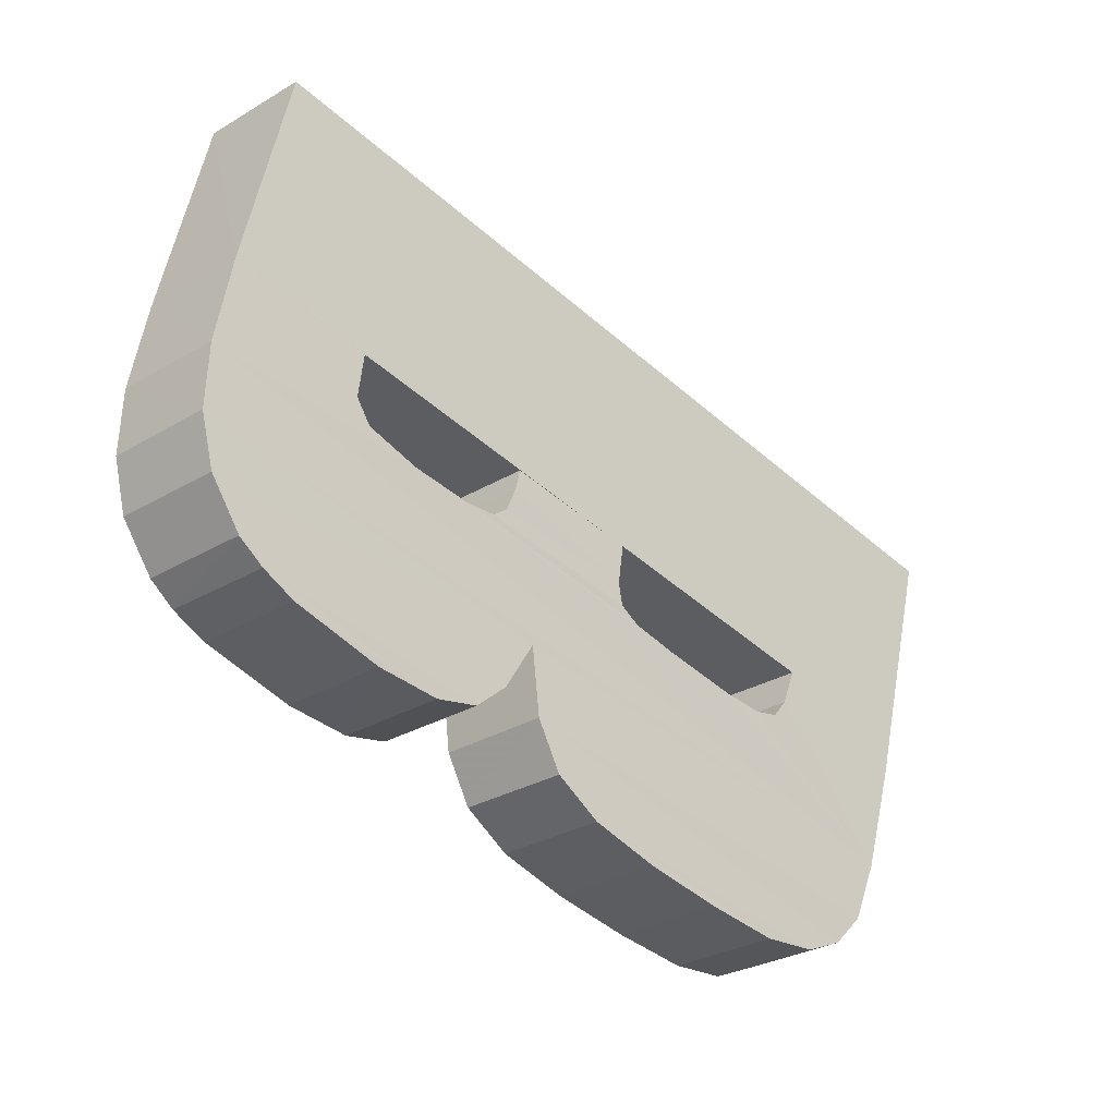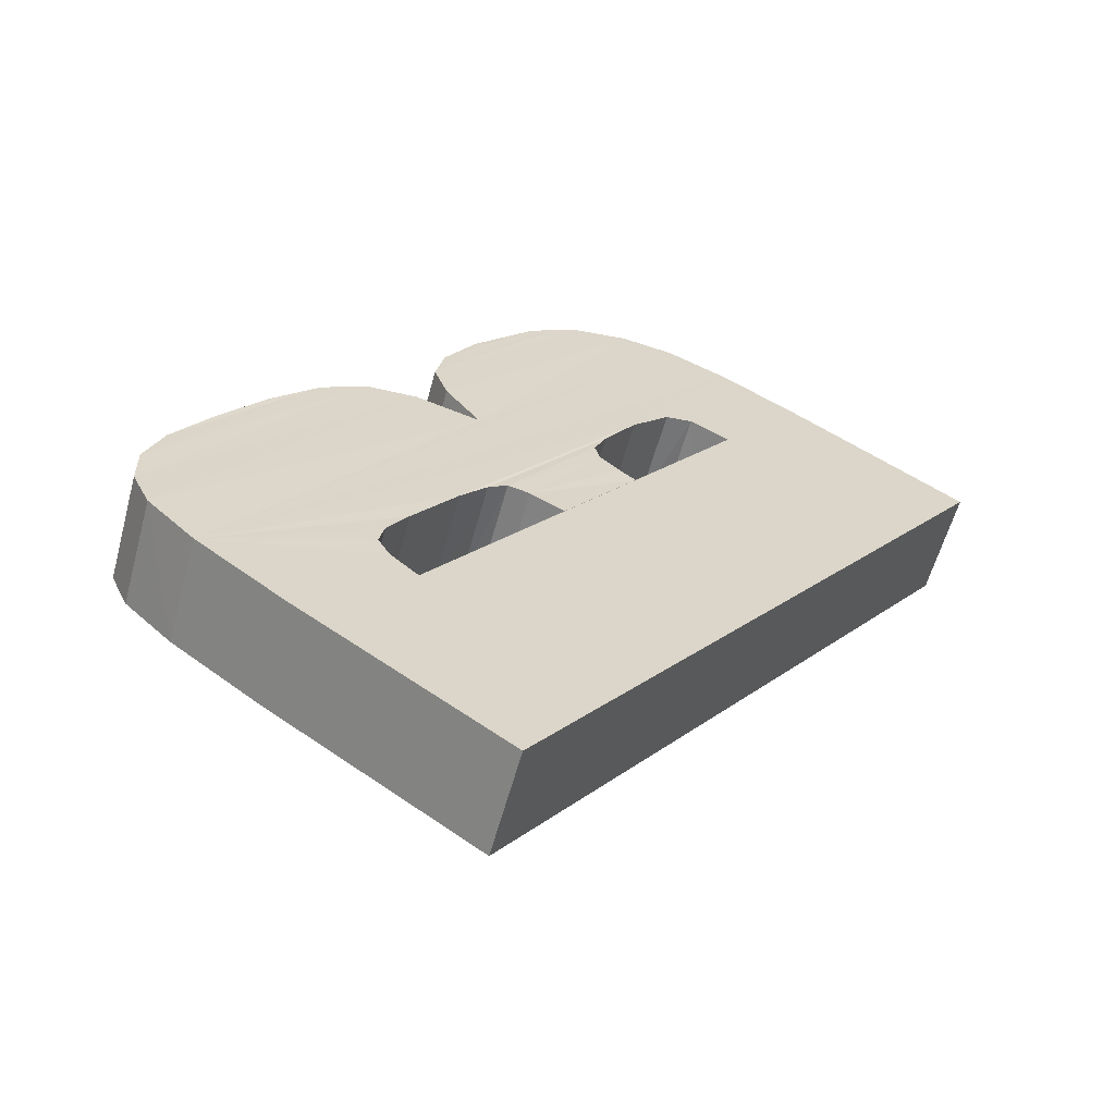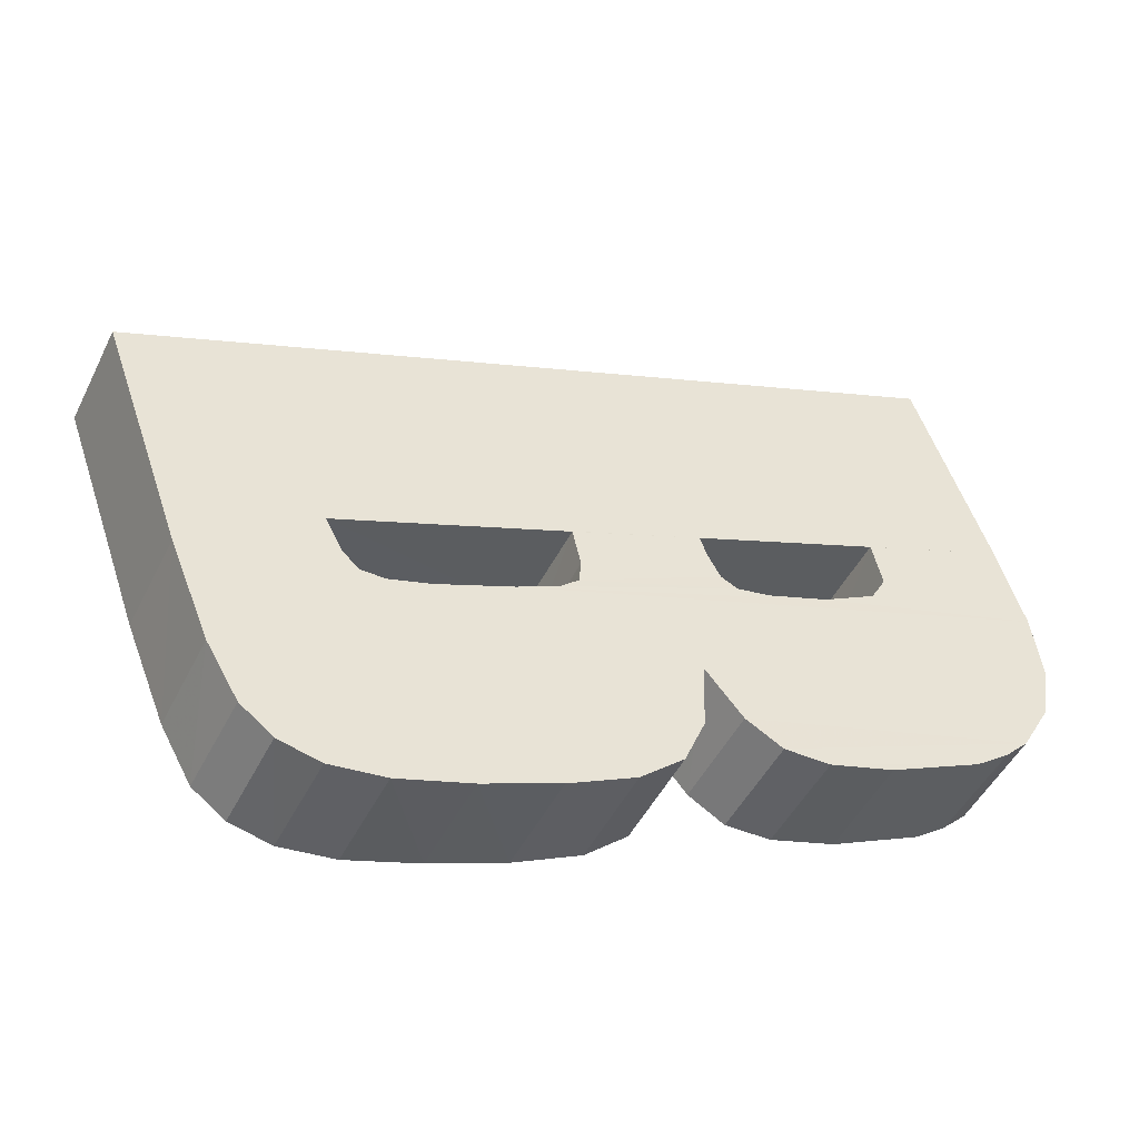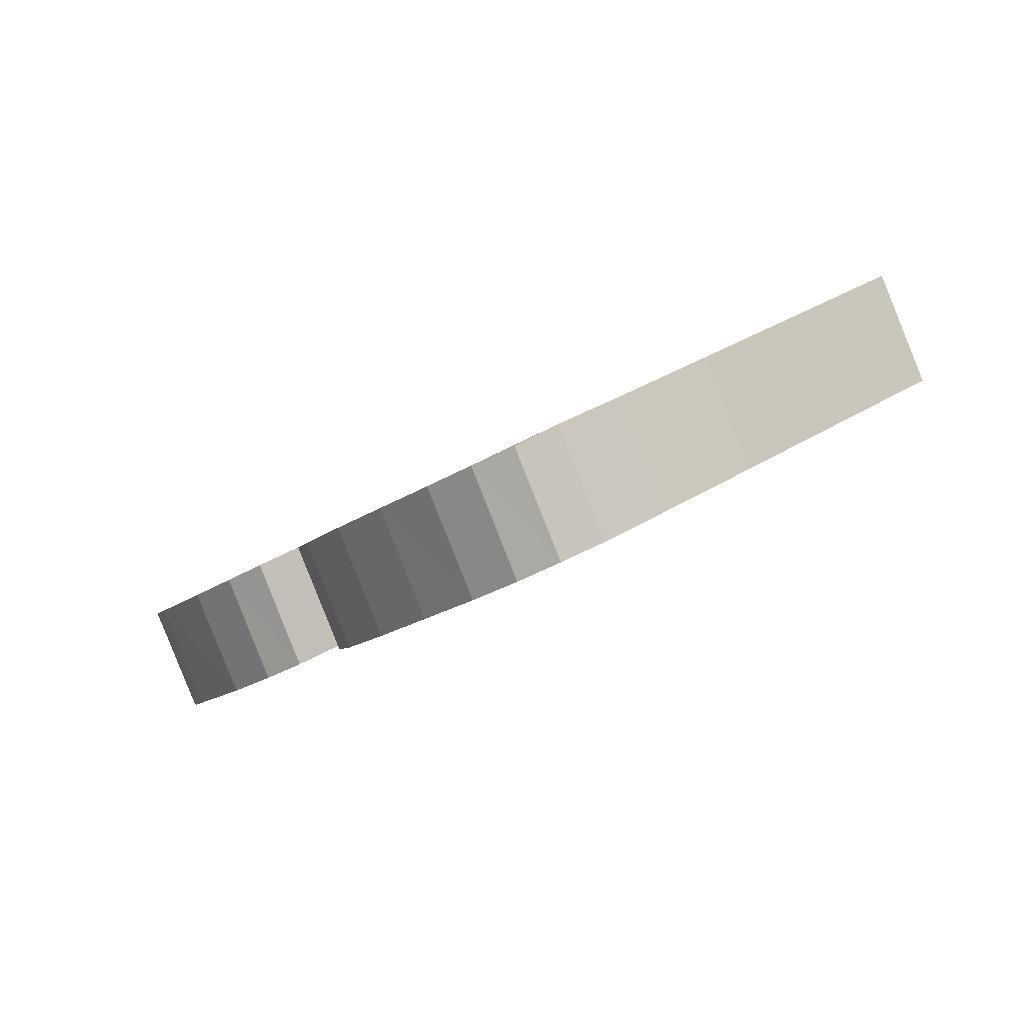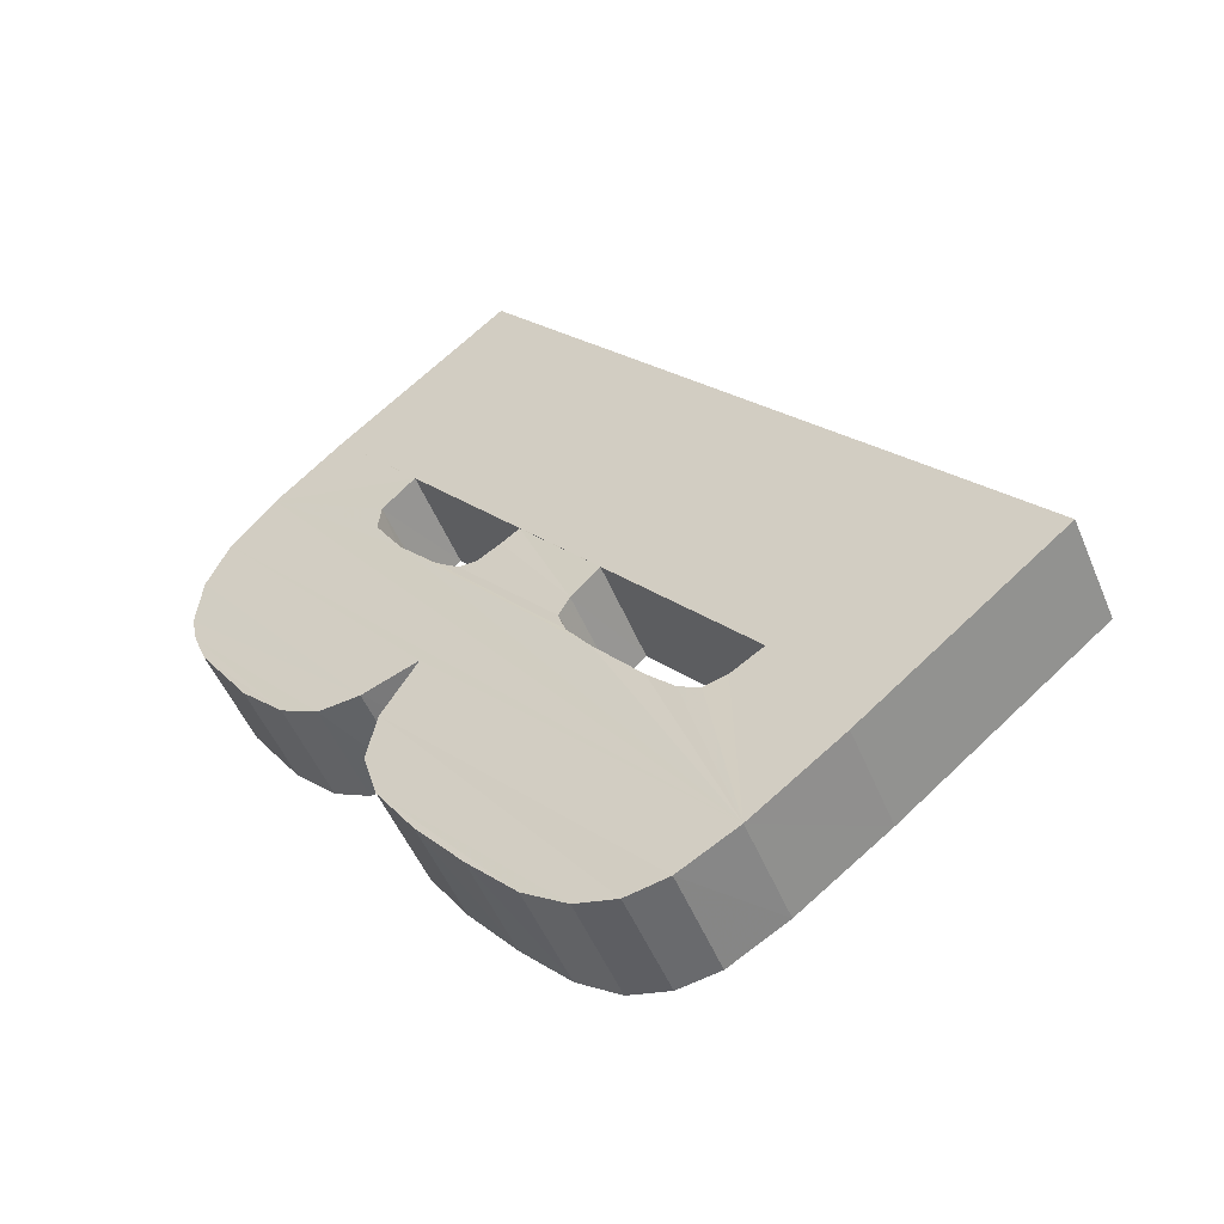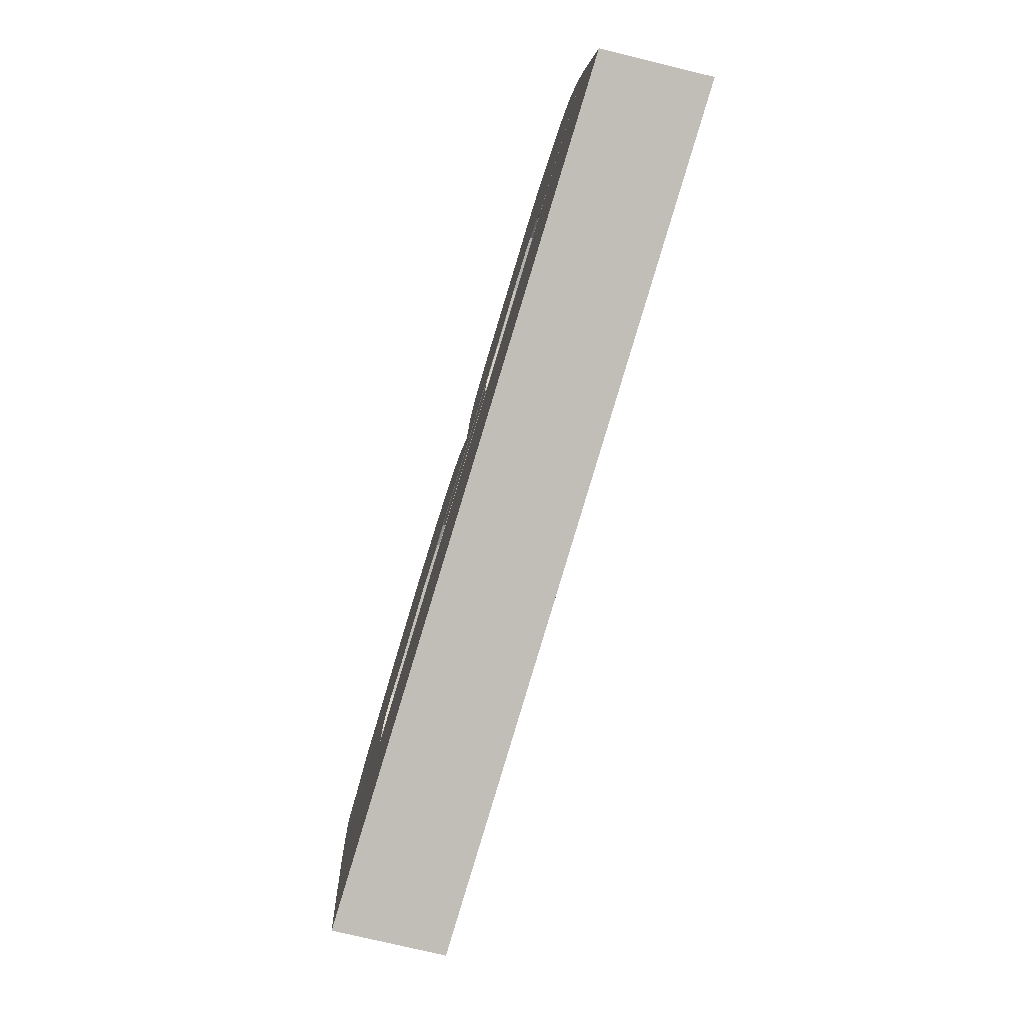
<metadata>
{"format":"obj","ext":"obj","renderer":"f3d","projection":"perspective","resolution":1024,"background":"white","views":[{"elev":-15.4,"azim":-76.6,"up":"+Y"},{"elev":57.3,"azim":104.3,"up":"+Z"},{"elev":-56.0,"azim":126.2,"up":"+Y"},{"elev":24.0,"azim":23.7,"up":"+Z"},{"elev":60.2,"azim":23.0,"up":"+Z"},{"elev":71.0,"azim":72.6,"up":"+Y"}]}
</metadata>
<code>
v 0.714 -0.1746 0.4031
v 0.7148 -0.1745 0.4036
v 0.7142 -0.1742 0.4032
v 0.7147 -0.1747 0.4036
v 0.7148 -0.1749 0.4037
v 0.715 -0.175 0.4039
v 0.7164 -0.1757 0.4049
v 0.7168 -0.1759 0.4051
v 0.7176 -0.1767 0.4058
v 0.7169 -0.1759 0.4053
v 0.7171 -0.1759 0.4053
v 0.7172 -0.1758 0.4054
v 0.7178 -0.1761 0.4058
v 0.7173 -0.1756 0.4054
v 0.7184 -0.1748 0.406
v 0.7147 -0.173 0.4033
v 0.7181 -0.1747 0.4065
v 0.7144 -0.1729 0.4038
v 0.7175 -0.176 0.4064
v 0.7173 -0.1766 0.4063
v 0.7174 -0.177 0.4057
v 0.7171 -0.1769 0.4063
v 0.7155 -0.1758 0.4043
v 0.7139 -0.175 0.4032
v 0.7137 -0.1746 0.4037
v 0.7136 -0.1749 0.4037
v 0.7139 -0.1741 0.4037
v 0.717 -0.1756 0.406
v 0.7169 -0.1757 0.4059
v 0.7168 -0.1758 0.4059
v 0.7166 -0.1758 0.4058
v 0.7165 -0.1758 0.4057
v 0.7161 -0.1756 0.4054
v 0.7147 -0.1749 0.4044
v 0.7152 -0.1757 0.4049
v 0.7152 -0.1761 0.4049
v 0.7169 -0.1771 0.4062
v 0.7172 -0.1772 0.4056
v 0.7155 -0.1762 0.4044
v 0.7153 -0.1761 0.4042
v 0.715 -0.176 0.4048
v 0.7139 -0.1753 0.4032
v 0.7136 -0.1752 0.4038
v 0.7137 -0.1755 0.4039
v 0.7148 -0.1761 0.4047
v 0.7151 -0.1762 0.4041
v 0.714 -0.1756 0.4033
v 0.7141 -0.1758 0.4034
v 0.7138 -0.1757 0.404
v 0.7149 -0.1762 0.404
v 0.7142 -0.1759 0.4035
v 0.7139 -0.1758 0.4041
v 0.7146 -0.1761 0.4046
v 0.7146 -0.1761 0.4038
v 0.7143 -0.176 0.4044
v 0.7155 -0.1765 0.4045
v 0.7152 -0.1764 0.405
v 0.717 -0.1772 0.4055
v 0.7157 -0.1767 0.4046
v 0.7154 -0.1766 0.4052
v 0.7167 -0.1771 0.4061
v 0.7167 -0.1772 0.4053
v 0.7164 -0.1771 0.4059
v 0.716 -0.1769 0.4048
v 0.7157 -0.1768 0.4054
v 0.7161 -0.177 0.4057
v 0.7164 -0.1771 0.4051
v 0.7145 -0.1748 0.4042
v 0.7144 -0.1746 0.4042
v 0.7145 -0.1744 0.4042
v 0.7159 -0.175 0.4052
v 0.7162 -0.1751 0.4047
v 0.7156 -0.1749 0.4042
v 0.7153 -0.1748 0.4048
v 0.7153 -0.1751 0.404
v 0.715 -0.175 0.4046
v 0.7162 -0.1756 0.4047
v 0.7154 -0.1752 0.4042
v 0.7161 -0.1755 0.4047
v 0.7155 -0.1751 0.4042
v 0.7161 -0.1754 0.4046
v 0.7156 -0.175 0.4042
v 0.7153 -0.1749 0.4048
v 0.7158 -0.1753 0.4052
v 0.7158 -0.1754 0.4052
v 0.7159 -0.1755 0.4053
v 0.7151 -0.1751 0.4047
v 0.7152 -0.175 0.4048
f 1 2 3
f 2 1 4
f 14 3 2
f 3 25 1
f 4 1 5
f 4 69 2
f 15 3 14
f 14 2 73
f 3 27 25
f 1 25 26
f 5 1 6
f 4 5 69
f 2 69 70
f 3 15 16
f 15 14 13
f 2 70 73
f 14 73 72
f 16 27 3
f 27 70 25
f 25 20 26
f 1 26 24
f 6 1 7
f 5 6 68
f 5 68 69
f 25 70 69
f 16 15 18
f 13 14 12
f 13 19 15
f 73 70 74
f 82 72 73
f 72 71 14
f 16 18 27
f 70 27 28
f 34 20 25
f 26 20 35
f 24 26 42
f 9 1 24
f 7 1 8
f 7 75 6
f 6 34 68
f 25 69 68
f 15 17 18
f 14 29 12
f 13 12 9
f 13 20 19
f 15 19 17
f 70 71 74
f 73 74 83
f 72 82 81
f 73 83 82
f 72 84 71
f 14 71 28
f 18 28 27
f 70 28 71
f 33 20 34
f 25 68 34
f 35 20 22
f 35 43 26
f 42 26 43
f 42 23 24
f 9 8 1
f 9 24 23
f 7 8 33
f 77 75 7
f 6 75 34
f 19 18 17
f 14 28 29
f 12 29 30
f 9 12 11
f 9 20 13
f 29 19 20
f 84 74 71
f 74 84 83
f 81 82 80
f 81 84 72
f 82 83 88
f 18 19 28
f 32 20 33
f 76 33 34
f 9 22 20
f 35 22 36
f 43 35 41
f 42 43 47
f 23 42 40
f 9 10 8
f 9 23 21
f 8 32 33
f 7 33 86
f 77 78 75
f 77 7 86
f 75 76 34
f 28 19 29
f 29 20 30
f 11 12 30
f 9 11 10
f 83 84 88
f 82 88 80
f 81 80 79
f 81 85 84
f 31 20 32
f 76 86 33
f 21 22 9
f 36 22 37
f 23 35 36
f 23 41 35
f 43 41 44
f 47 43 44
f 40 42 47
f 40 41 23
f 8 10 32
f 21 23 39
f 79 78 77
f 75 78 76
f 77 86 85
f 30 20 31
f 11 30 31
f 10 11 31
f 88 84 85
f 80 88 87
f 79 80 78
f 79 85 81
f 10 31 32
f 87 86 76
f 21 37 22
f 36 37 57
f 23 36 39
f 44 41 45
f 47 44 48
f 40 47 46
f 40 45 41
f 21 39 38
f 79 77 85
f 78 87 76
f 87 85 86
f 88 85 87
f 78 80 87
f 38 37 21
f 57 37 61
f 56 36 57
f 39 36 56
f 44 45 49
f 48 44 49
f 46 47 48
f 46 45 40
f 38 39 56
f 38 61 37
f 57 61 60
f 56 57 59
f 49 45 53
f 48 49 51
f 46 48 50
f 46 53 45
f 38 56 58
f 58 61 38
f 60 61 63
f 59 57 60
f 58 56 59
f 49 53 52
f 51 49 52
f 50 48 51
f 50 53 46
f 58 63 61
f 60 63 65
f 59 60 64
f 58 59 62
f 52 53 55
f 51 52 54
f 50 51 54
f 50 55 53
f 62 63 58
f 65 63 66
f 64 60 65
f 62 59 64
f 54 52 55
f 54 55 50
f 62 66 63
f 67 65 66
f 64 65 67
f 62 64 67
f 67 66 62

</code>
